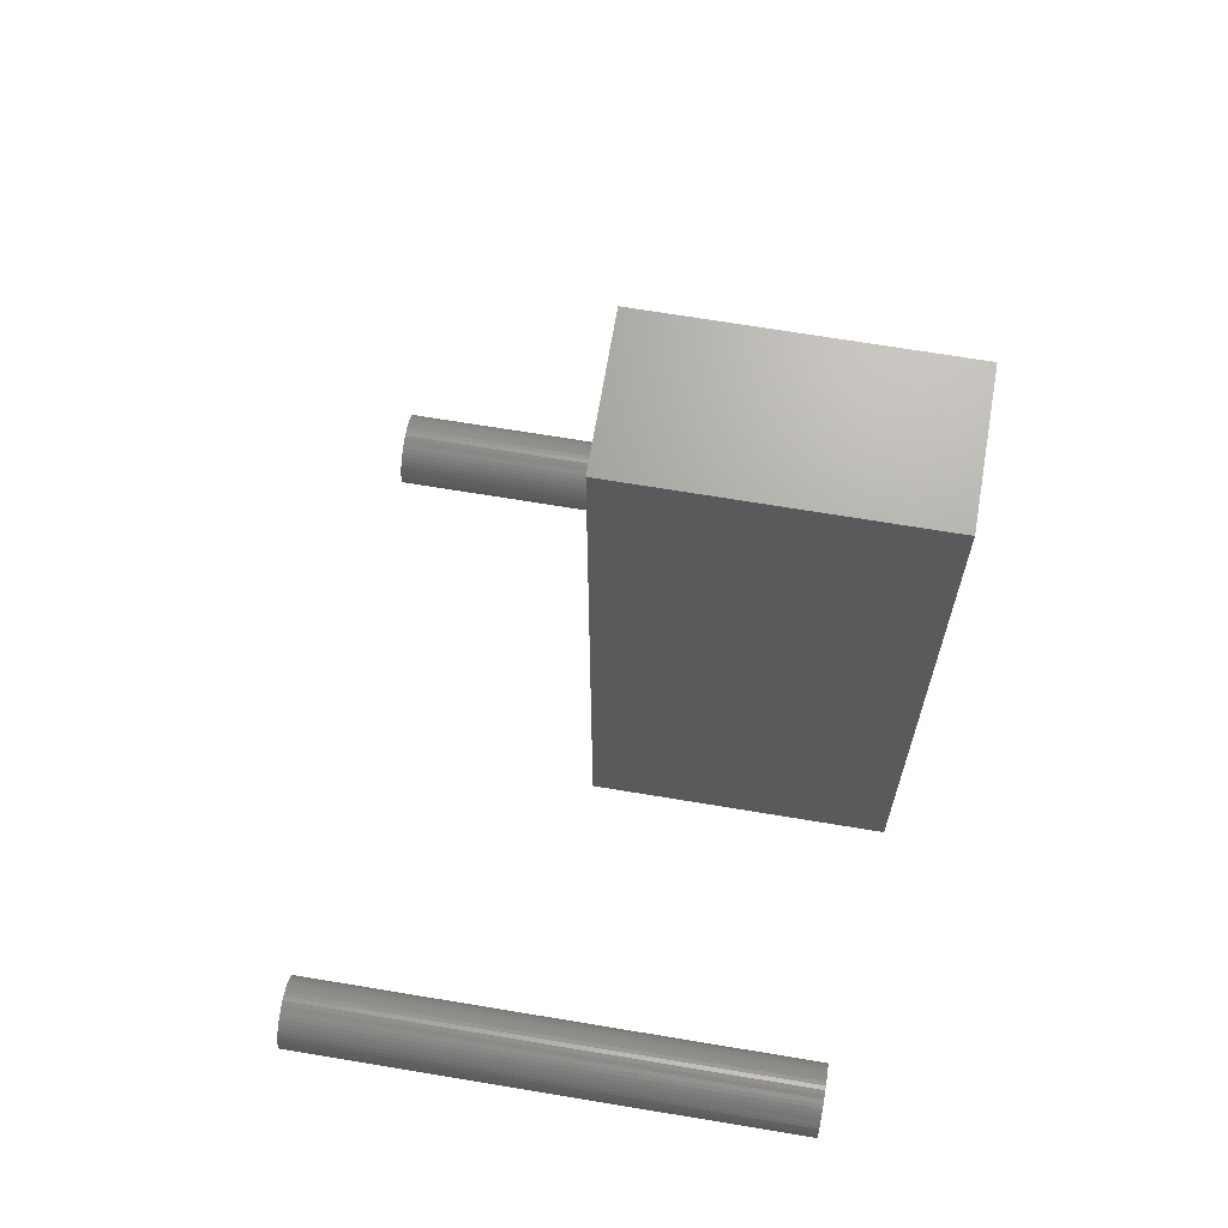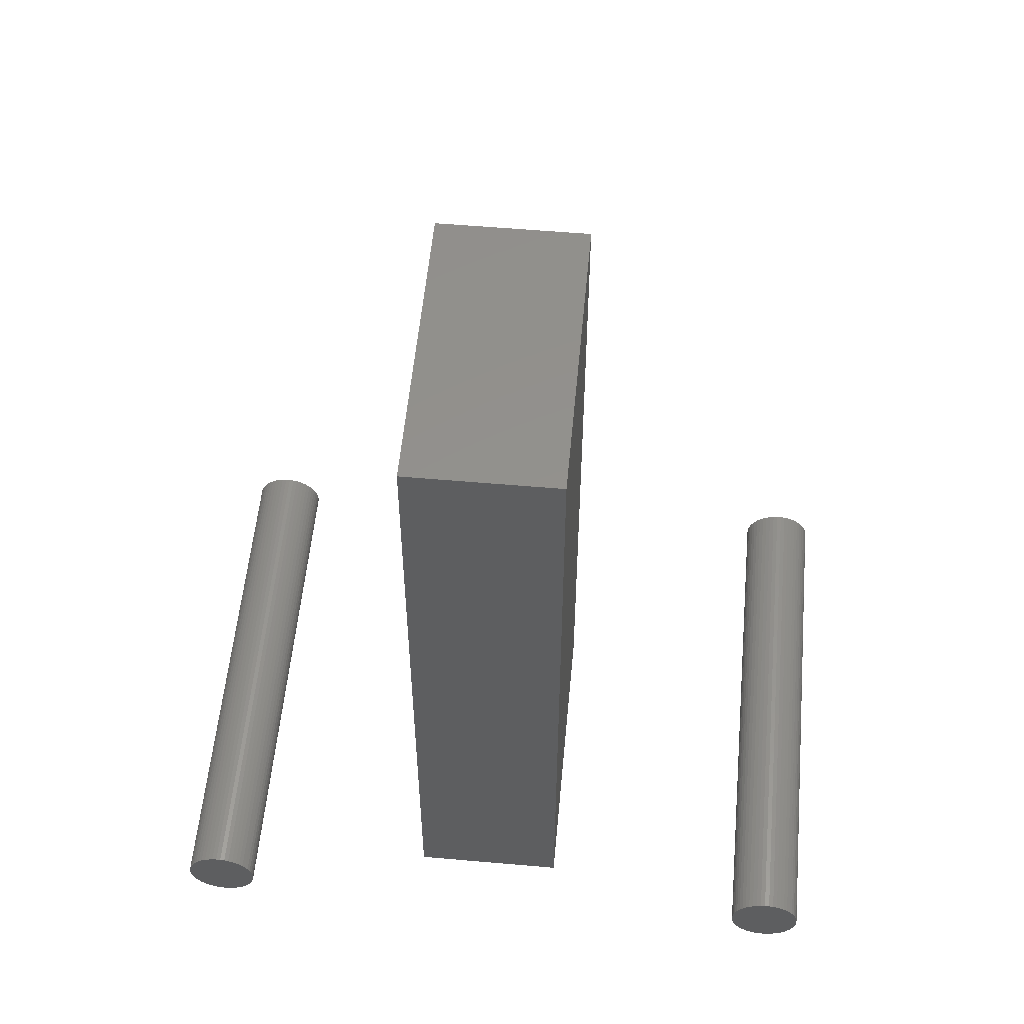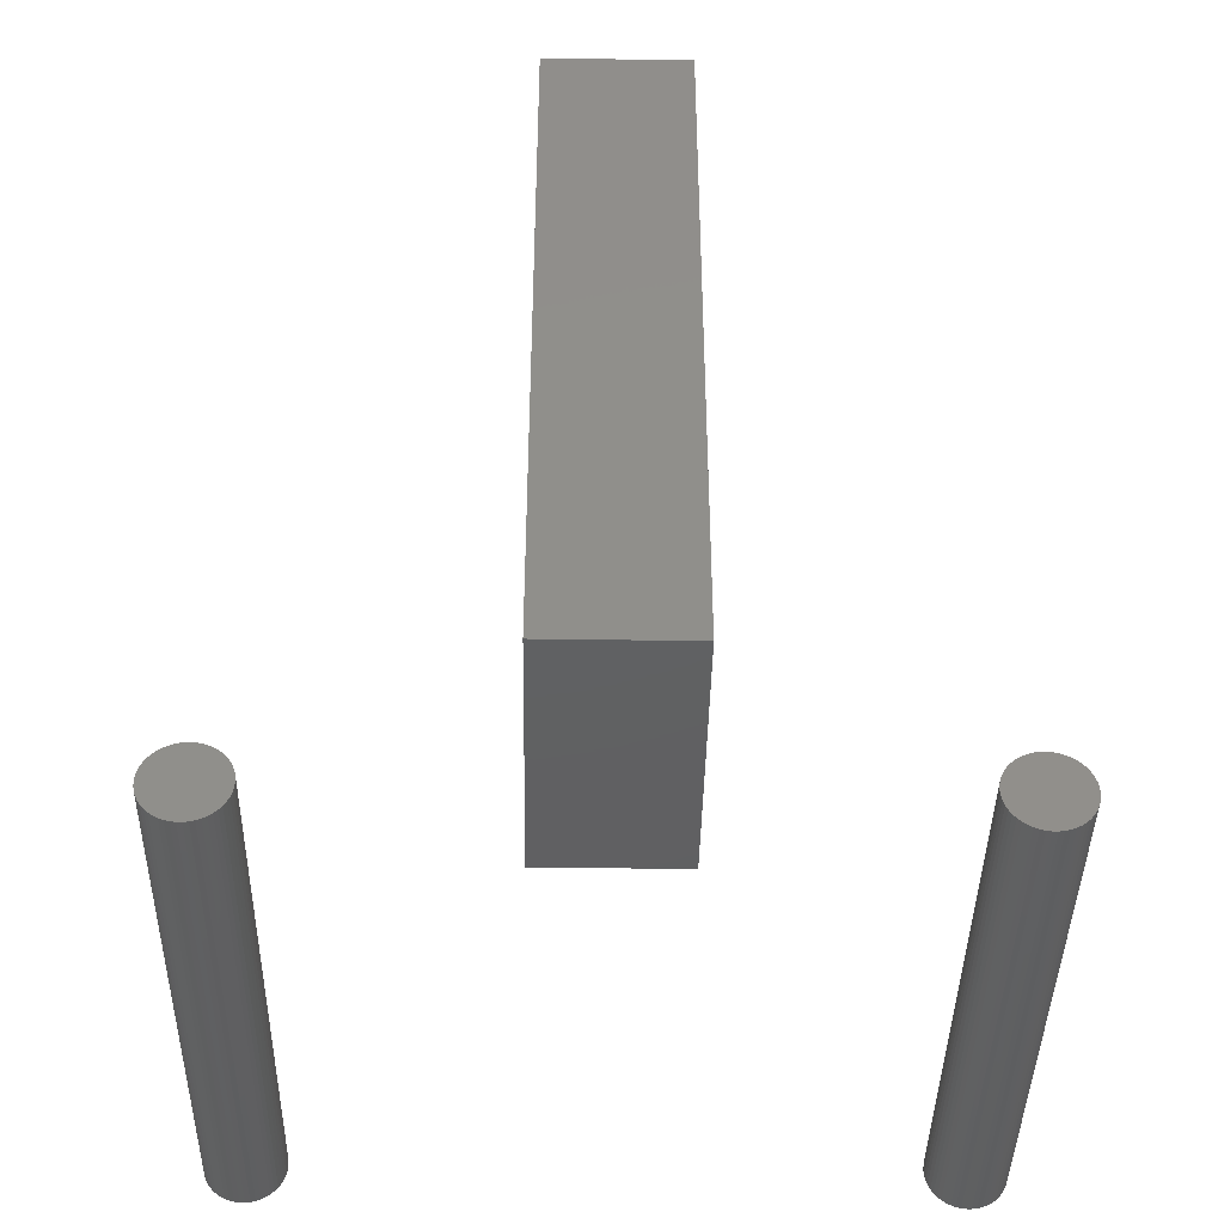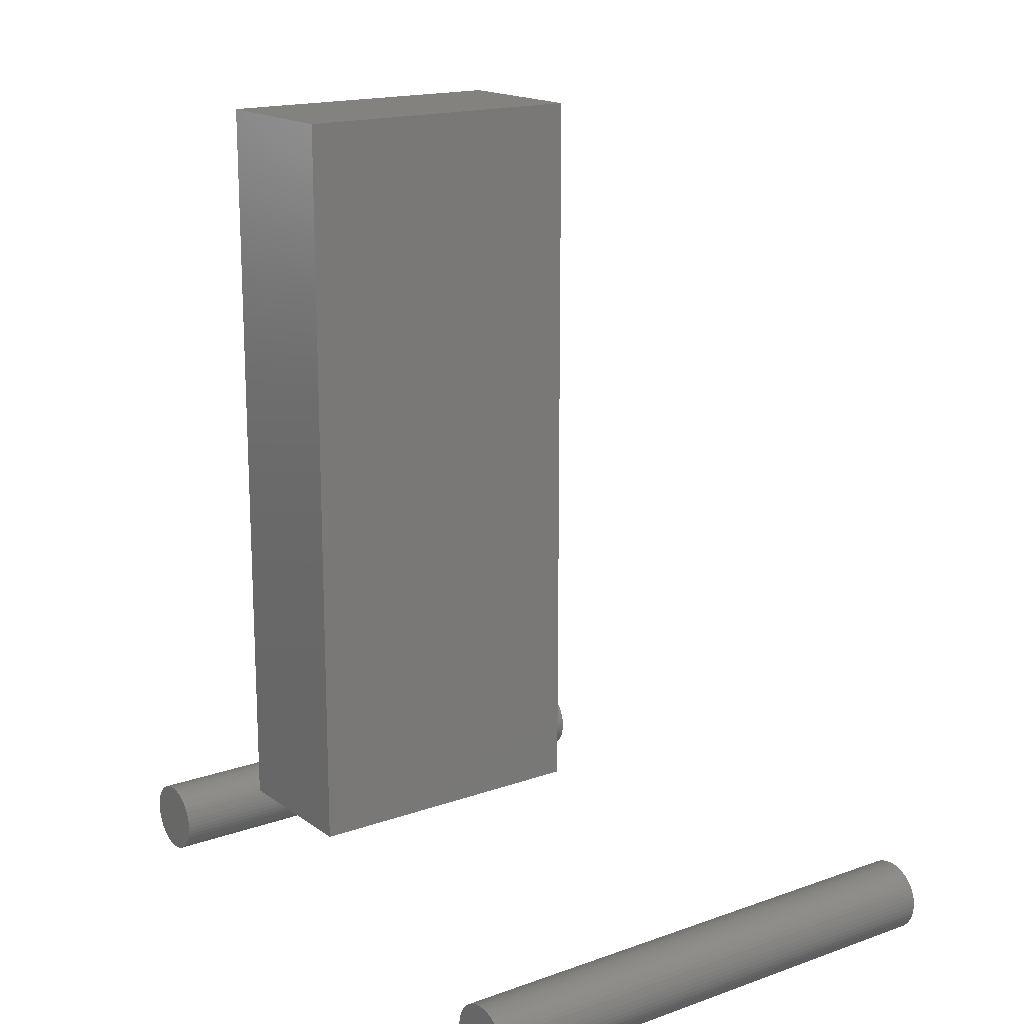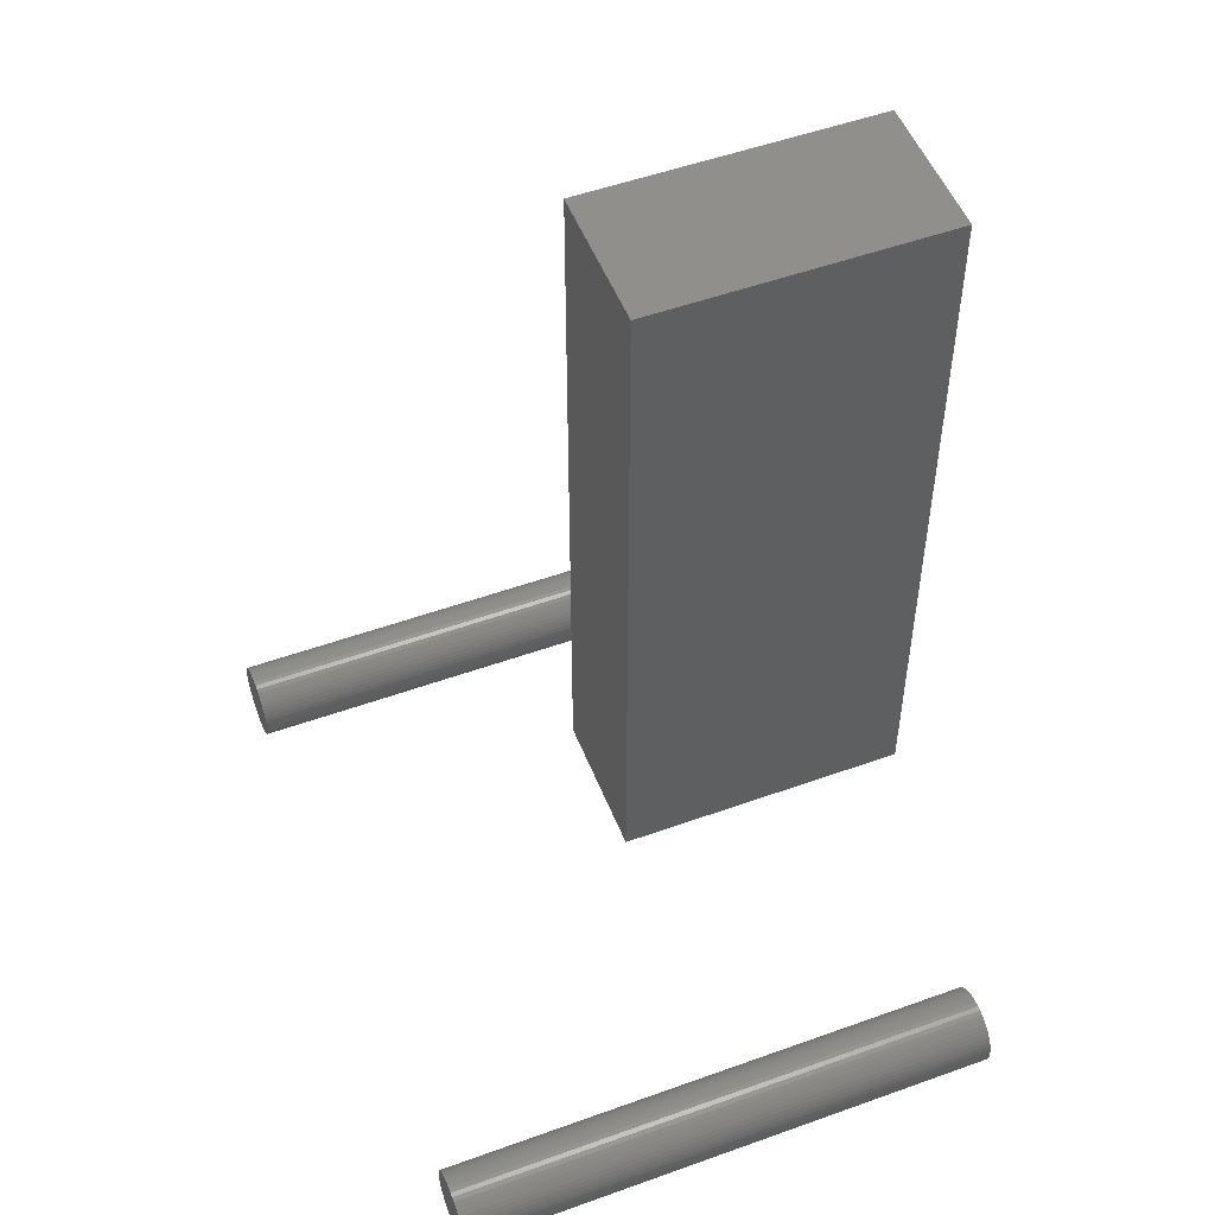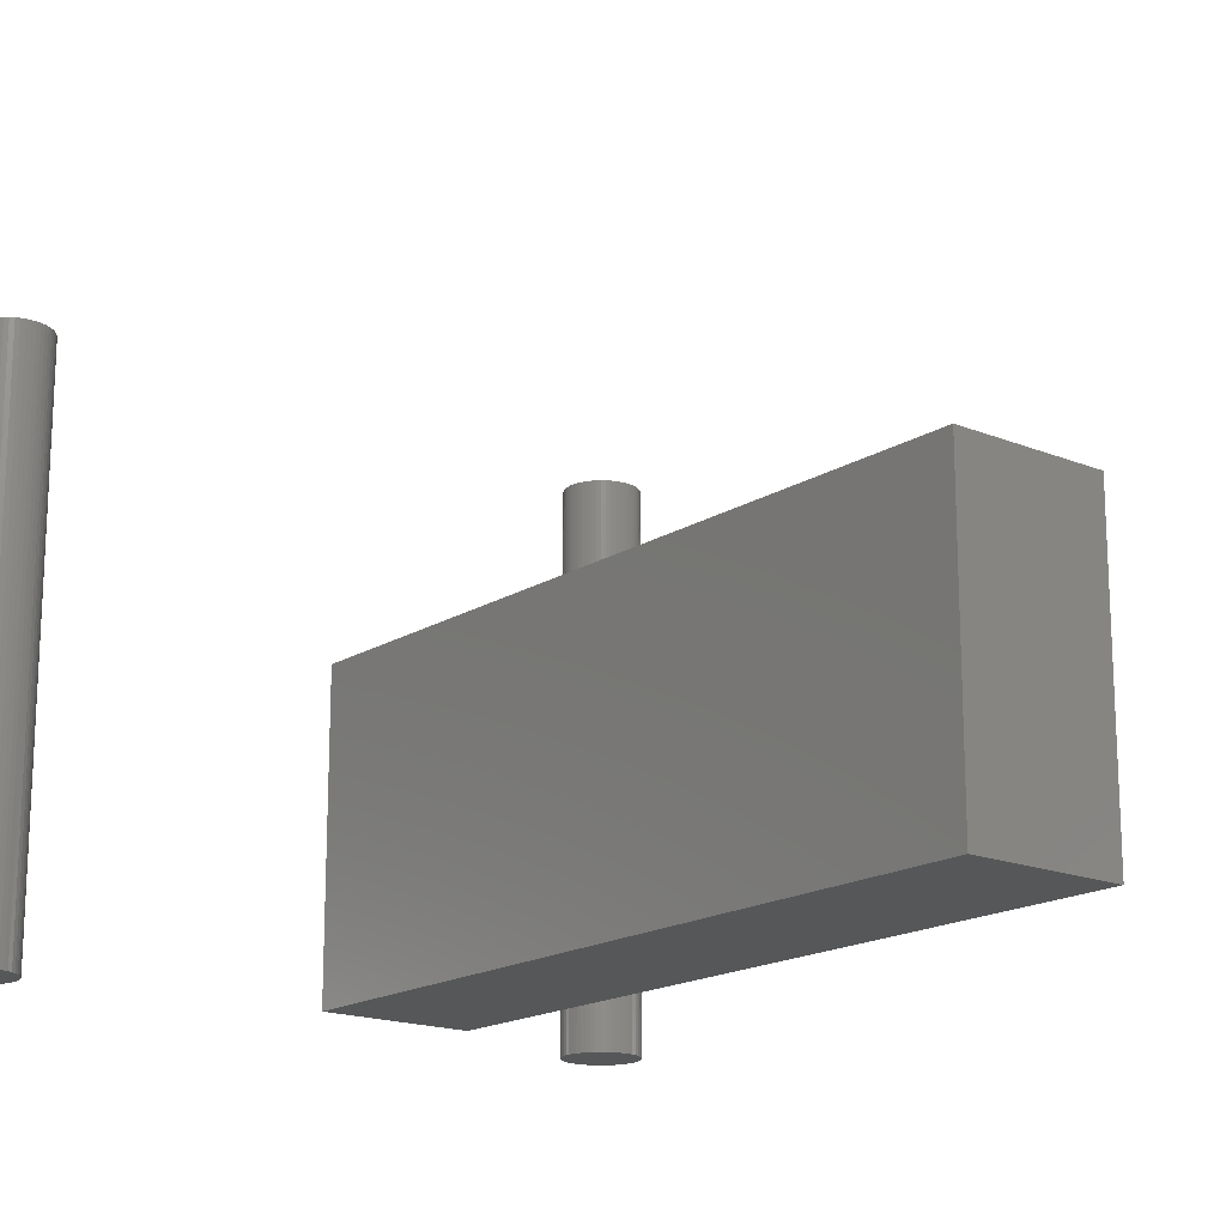
<metadata>
{"format":"stl","ext":"stl","renderer":"f3d","projection":"perspective","resolution":1024,"background":"white","views":[{"elev":68.0,"azim":99.5,"up":"+Y"},{"elev":55.1,"azim":-174.7,"up":"+Y"},{"elev":-41.9,"azim":179.0,"up":"+Y"},{"elev":16.8,"azim":-125.5,"up":"+Y"},{"elev":51.7,"azim":68.7,"up":"+Y"},{"elev":-17.3,"azim":140.9,"up":"+Z"}]}
</metadata>
<code>
# stl→obj: 208 verts, 404 faces
v 19.53 8.257 15
v 19.49 8.51 -15
v 19.49 8.51 15
v 19.53 8.257 -15
v 19.55 8 15
v 19.55 8 -15
v 17.37 5.954 -15
v 17.63 5.954 15
v 17.37 5.954 15
v 17.63 5.954 -15
v 16.87 6.05 -15
v 17.12 5.986 15
v 16.87 6.05 15
v 17.12 5.986 -15
v 16.19 9.58 -15
v 16.01 9.403 15
v 16.19 9.58 15
v 16.01 9.403 -15
v 17.37 10.05 -15
v 17.12 10.01 15
v 17.37 10.05 15
v 17.12 10.01 -15
v 19.49 7.49 15
v 19.53 7.743 -15
v 19.53 7.743 15
v 19.49 7.49 -15
v 18.37 9.855 -15
v 18.13 9.95 15
v 18.37 9.855 15
v 18.13 9.95 -15
v 18.6 9.731 -15
v 18.6 9.731 15
v 16.19 6.42 -15
v 16.4 6.269 15
v 16.19 6.42 15
v 16.4 6.269 -15
v 15.7 8.988 -15
v 15.84 9.205 15
v 15.84 9.205 -15
v 15.7 8.988 15
v 18.81 6.42 -15
v 18.99 6.597 15
v 18.81 6.42 15
v 18.99 6.597 -15
v 15.51 8.51 -15
v 15.59 8.755 15
v 15.59 8.755 -15
v 15.51 8.51 15
v 19.16 6.795 15
v 19.3 7.012 -15
v 19.3 7.012 15
v 19.16 6.795 -15
v 16.87 9.95 -15
v 16.63 9.855 15
v 16.87 9.95 15
v 16.63 9.855 -15
v 16.01 6.597 -15
v 16.01 6.597 15
v 17.88 5.986 -15
v 18.13 6.05 15
v 17.88 5.986 15
v 18.13 6.05 -15
v 16.4 9.731 -15
v 16.4 9.731 15
v 17.88 10.01 -15
v 17.63 10.05 15
v 17.88 10.01 15
v 17.63 10.05 -15
v 18.6 6.269 -15
v 18.6 6.269 15
v 19.41 7.245 15
v 19.41 7.245 -15
v 18.99 9.403 -15
v 18.81 9.58 15
v 18.99 9.403 15
v 18.81 9.58 -15
v 19.41 8.755 -15
v 19.41 8.755 15
v 19.3 8.988 15
v 19.16 9.205 -15
v 19.16 9.205 15
v 19.3 8.988 -15
v 18.37 6.145 -15
v 16.63 6.145 -15
v 15.84 6.795 -15
v 15.7 7.012 -15
v 15.59 7.245 -15
v 15.51 7.49 -15
v 15.47 7.743 -15
v 15.47 8.257 -15
v 15.45 8 -15
v 16.63 6.145 15
v 15.45 8 15
v 15.47 7.743 15
v 15.51 7.49 15
v 18.37 6.145 15
v 15.47 8.257 15
v 15.59 7.245 15
v 15.7 7.012 15
v 15.84 6.795 15
v -15.47 8.257 15
v -15.51 8.51 -15
v -15.51 8.51 15
v -15.47 8.257 -15
v -15.45 8 15
v -15.45 8 -15
v -17.63 5.954 -15
v -17.37 5.954 15
v -17.63 5.954 15
v -17.37 5.954 -15
v -18.13 6.05 -15
v -17.88 5.986 15
v -18.13 6.05 15
v -17.88 5.986 -15
v -18.81 9.58 -15
v -18.99 9.403 15
v -18.81 9.58 15
v -18.99 9.403 -15
v -17.63 10.05 -15
v -17.88 10.01 15
v -17.63 10.05 15
v -17.88 10.01 -15
v -15.51 7.49 15
v -15.47 7.743 -15
v -15.47 7.743 15
v -15.51 7.49 -15
v -16.63 9.855 -15
v -16.87 9.95 15
v -16.63 9.855 15
v -16.87 9.95 -15
v -16.4 9.731 -15
v -16.4 9.731 15
v -18.81 6.42 -15
v -18.6 6.269 15
v -18.81 6.42 15
v -18.6 6.269 -15
v -19.3 8.988 -15
v -19.16 9.205 15
v -19.16 9.205 -15
v -19.3 8.988 15
v -16.19 6.42 -15
v -16.01 6.597 15
v -16.19 6.42 15
v -16.01 6.597 -15
v -19.49 8.51 -15
v -19.41 8.755 15
v -19.41 8.755 -15
v -19.49 8.51 15
v -15.84 6.795 15
v -15.7 7.012 -15
v -15.7 7.012 15
v -15.84 6.795 -15
v -18.13 9.95 -15
v -18.37 9.855 15
v -18.13 9.95 15
v -18.37 9.855 -15
v -18.99 6.597 -15
v -18.99 6.597 15
v -17.12 5.986 -15
v -16.87 6.05 15
v -17.12 5.986 15
v -16.87 6.05 -15
v -18.6 9.731 -15
v -18.6 9.731 15
v -17.12 10.01 -15
v -17.37 10.05 15
v -17.12 10.01 15
v -17.37 10.05 -15
v -16.4 6.269 -15
v -16.4 6.269 15
v -15.59 7.245 15
v -15.59 7.245 -15
v -16.01 9.403 -15
v -16.19 9.58 15
v -16.01 9.403 15
v -16.19 9.58 -15
v -15.59 8.755 -15
v -15.59 8.755 15
v -15.7 8.988 15
v -15.84 9.205 -15
v -15.84 9.205 15
v -15.7 8.988 -15
v -16.63 6.145 -15
v -18.37 6.145 -15
v -19.16 6.795 -15
v -19.3 7.012 -15
v -19.41 7.245 -15
v -19.49 7.49 -15
v -19.53 7.743 -15
v -19.53 8.257 -15
v -19.55 8 -15
v -18.37 6.145 15
v -19.55 8 15
v -19.53 7.743 15
v -19.49 7.49 15
v -16.63 6.145 15
v -19.53 8.257 15
v -19.41 7.245 15
v -19.3 7.012 15
v -19.16 6.795 15
v 4 15 0
v 4 55 -16
v 4 55 0
v 4 15 -16
v -4 55 0
v -4 15 0
v -4 15 -16
v -4 55 -16
f 1 2 3
f 2 1 4
f 5 4 1
f 4 5 6
f 7 8 9
f 8 7 10
f 11 12 13
f 12 11 14
f 15 16 17
f 16 15 18
f 19 20 21
f 20 19 22
f 23 24 25
f 24 23 26
f 27 28 29
f 28 27 30
f 31 29 32
f 29 31 27
f 33 34 35
f 34 33 36
f 37 38 39
f 38 37 40
f 41 42 43
f 42 41 44
f 45 46 47
f 46 45 48
f 49 50 51
f 50 49 52
f 42 52 49
f 52 42 44
f 53 54 55
f 54 53 56
f 57 35 58
f 35 57 33
f 59 60 61
f 60 59 62
f 63 17 64
f 17 63 15
f 65 66 67
f 66 65 68
f 69 43 70
f 43 69 41
f 71 26 23
f 26 71 72
f 56 64 54
f 64 56 63
f 39 16 18
f 16 39 38
f 25 6 5
f 6 25 24
f 73 74 75
f 74 73 76
f 22 55 20
f 55 22 53
f 76 32 74
f 32 76 31
f 3 77 78
f 77 3 2
f 79 80 81
f 80 79 82
f 14 9 12
f 9 14 7
f 47 40 37
f 40 47 46
f 24 4 6
f 26 4 24
f 26 2 4
f 72 2 26
f 72 77 2
f 50 77 72
f 50 82 77
f 52 82 50
f 52 80 82
f 44 80 52
f 44 73 80
f 41 73 44
f 41 76 73
f 69 76 41
f 69 31 76
f 83 31 69
f 83 27 31
f 62 27 83
f 62 30 27
f 59 30 62
f 59 65 30
f 10 65 59
f 10 68 65
f 7 68 10
f 7 19 68
f 14 19 7
f 14 22 19
f 11 22 14
f 11 53 22
f 84 53 11
f 84 56 53
f 36 56 84
f 36 63 56
f 33 63 36
f 33 15 63
f 57 15 33
f 57 18 15
f 85 18 57
f 85 39 18
f 86 39 85
f 86 37 39
f 87 37 86
f 87 47 37
f 88 47 87
f 88 45 47
f 89 45 88
f 89 90 45
f 90 89 91
f 30 67 28
f 67 30 65
f 10 61 8
f 61 10 59
f 78 82 79
f 82 78 77
f 84 13 92
f 13 84 11
f 51 72 71
f 72 51 50
f 89 93 91
f 93 89 94
f 88 94 89
f 94 88 95
f 83 70 96
f 70 83 69
f 68 21 66
f 21 68 19
f 81 73 75
f 73 81 80
f 90 48 45
f 48 90 97
f 62 96 60
f 96 62 83
f 86 98 87
f 98 86 99
f 87 95 88
f 95 87 98
f 91 97 90
f 97 91 93
f 36 92 34
f 92 36 84
f 57 100 85
f 100 57 58
f 85 99 86
f 99 85 100
f 1 25 5
f 3 25 1
f 3 23 25
f 78 23 3
f 78 71 23
f 79 71 78
f 79 51 71
f 81 51 79
f 81 49 51
f 75 49 81
f 75 42 49
f 74 42 75
f 74 43 42
f 32 43 74
f 32 70 43
f 29 70 32
f 29 96 70
f 28 96 29
f 28 60 96
f 67 60 28
f 67 61 60
f 66 61 67
f 66 8 61
f 21 8 66
f 21 9 8
f 20 9 21
f 20 12 9
f 55 12 20
f 55 13 12
f 54 13 55
f 54 92 13
f 64 92 54
f 64 34 92
f 17 34 64
f 17 35 34
f 16 35 17
f 16 58 35
f 38 58 16
f 38 100 58
f 40 100 38
f 40 99 100
f 46 99 40
f 46 98 99
f 48 98 46
f 48 95 98
f 97 95 48
f 97 94 95
f 94 97 93
f 101 102 103
f 102 101 104
f 105 104 101
f 104 105 106
f 107 108 109
f 108 107 110
f 111 112 113
f 112 111 114
f 115 116 117
f 116 115 118
f 119 120 121
f 120 119 122
f 123 124 125
f 124 123 126
f 127 128 129
f 128 127 130
f 131 129 132
f 129 131 127
f 133 134 135
f 134 133 136
f 137 138 139
f 138 137 140
f 141 142 143
f 142 141 144
f 145 146 147
f 146 145 148
f 149 150 151
f 150 149 152
f 142 152 149
f 152 142 144
f 153 154 155
f 154 153 156
f 157 135 158
f 135 157 133
f 159 160 161
f 160 159 162
f 163 117 164
f 117 163 115
f 165 166 167
f 166 165 168
f 169 143 170
f 143 169 141
f 171 126 123
f 126 171 172
f 156 164 154
f 164 156 163
f 139 116 118
f 116 139 138
f 125 106 105
f 106 125 124
f 173 174 175
f 174 173 176
f 122 155 120
f 155 122 153
f 176 132 174
f 132 176 131
f 103 177 178
f 177 103 102
f 179 180 181
f 180 179 182
f 114 109 112
f 109 114 107
f 147 140 137
f 140 147 146
f 124 104 106
f 126 104 124
f 126 102 104
f 172 102 126
f 172 177 102
f 150 177 172
f 150 182 177
f 152 182 150
f 152 180 182
f 144 180 152
f 144 173 180
f 141 173 144
f 141 176 173
f 169 176 141
f 169 131 176
f 183 131 169
f 183 127 131
f 162 127 183
f 162 130 127
f 159 130 162
f 159 165 130
f 110 165 159
f 110 168 165
f 107 168 110
f 107 119 168
f 114 119 107
f 114 122 119
f 111 122 114
f 111 153 122
f 184 153 111
f 184 156 153
f 136 156 184
f 136 163 156
f 133 163 136
f 133 115 163
f 157 115 133
f 157 118 115
f 185 118 157
f 185 139 118
f 186 139 185
f 186 137 139
f 187 137 186
f 187 147 137
f 188 147 187
f 188 145 147
f 189 145 188
f 189 190 145
f 190 189 191
f 130 167 128
f 167 130 165
f 110 161 108
f 161 110 159
f 178 182 179
f 182 178 177
f 184 113 192
f 113 184 111
f 151 172 171
f 172 151 150
f 189 193 191
f 193 189 194
f 188 194 189
f 194 188 195
f 183 170 196
f 170 183 169
f 168 121 166
f 121 168 119
f 181 173 175
f 173 181 180
f 190 148 145
f 148 190 197
f 162 196 160
f 196 162 183
f 186 198 187
f 198 186 199
f 187 195 188
f 195 187 198
f 191 197 190
f 197 191 193
f 136 192 134
f 192 136 184
f 157 200 185
f 200 157 158
f 185 199 186
f 199 185 200
f 101 125 105
f 103 125 101
f 103 123 125
f 178 123 103
f 178 171 123
f 179 171 178
f 179 151 171
f 181 151 179
f 181 149 151
f 175 149 181
f 175 142 149
f 174 142 175
f 174 143 142
f 132 143 174
f 132 170 143
f 129 170 132
f 129 196 170
f 128 196 129
f 128 160 196
f 167 160 128
f 167 161 160
f 166 161 167
f 166 108 161
f 121 108 166
f 121 109 108
f 120 109 121
f 120 112 109
f 155 112 120
f 155 113 112
f 154 113 155
f 154 192 113
f 164 192 154
f 164 134 192
f 117 134 164
f 117 135 134
f 116 135 117
f 116 158 135
f 138 158 116
f 138 200 158
f 140 200 138
f 140 199 200
f 146 199 140
f 146 198 199
f 148 198 146
f 148 195 198
f 197 195 148
f 197 194 195
f 194 197 193
f 201 202 203
f 202 201 204
f 205 201 203
f 201 205 206
f 207 202 204
f 202 207 208
f 207 205 208
f 205 207 206
f 202 205 203
f 205 202 208
f 207 201 206
f 201 207 204

</code>
